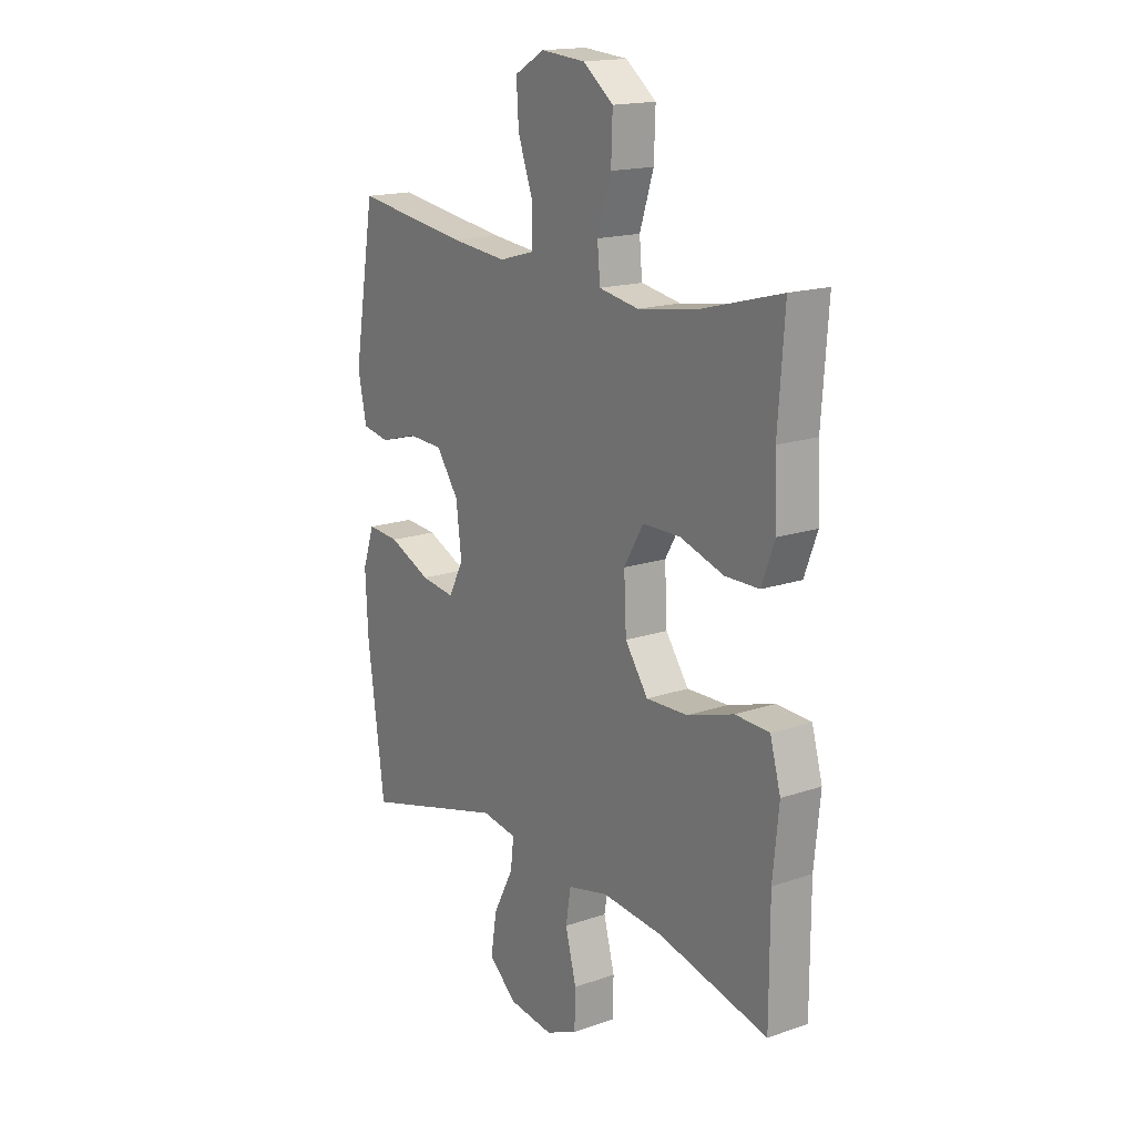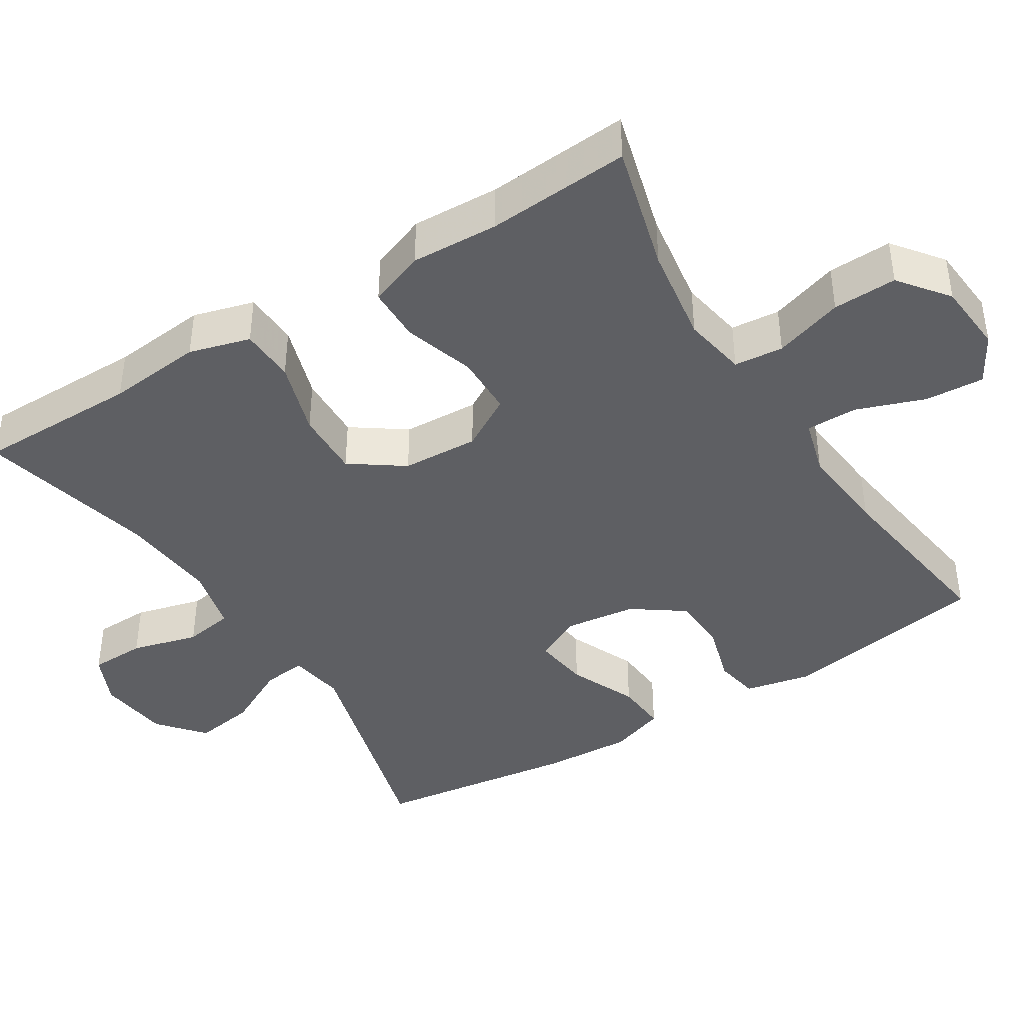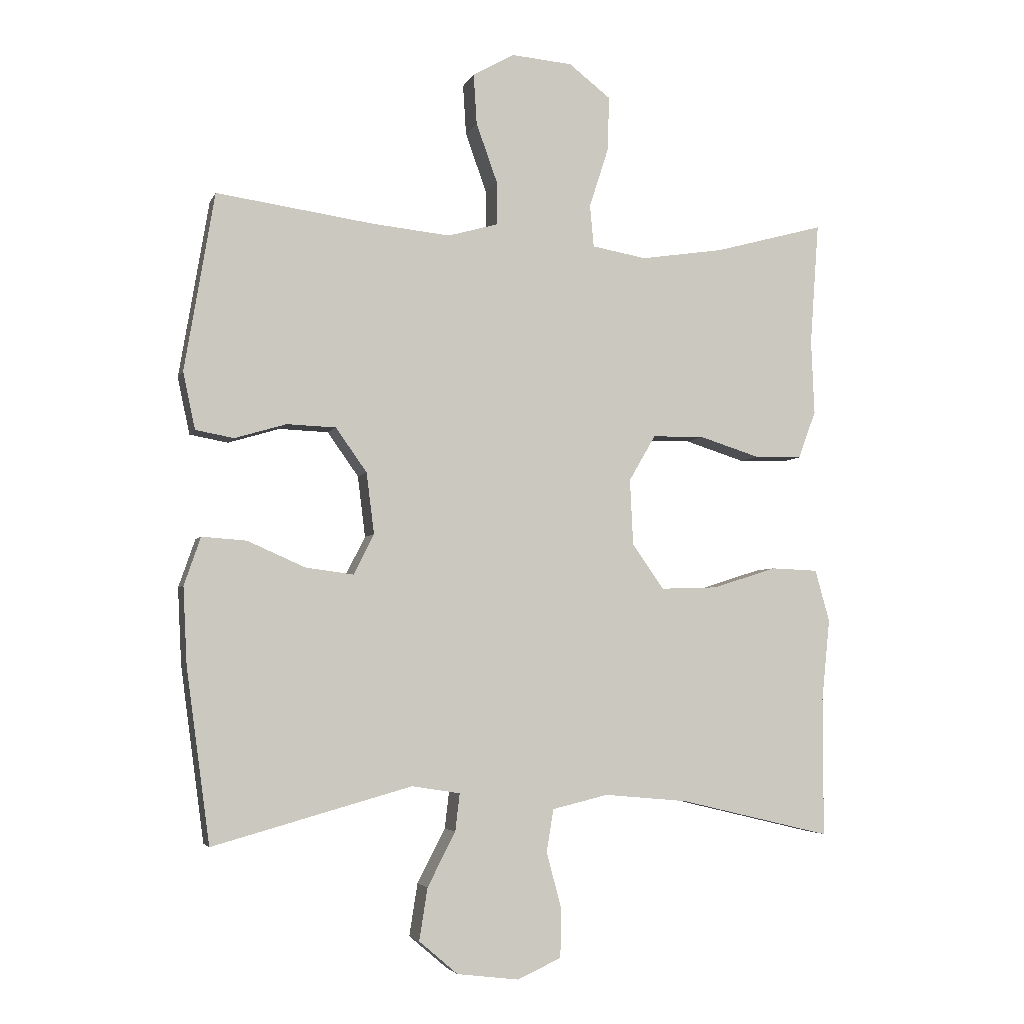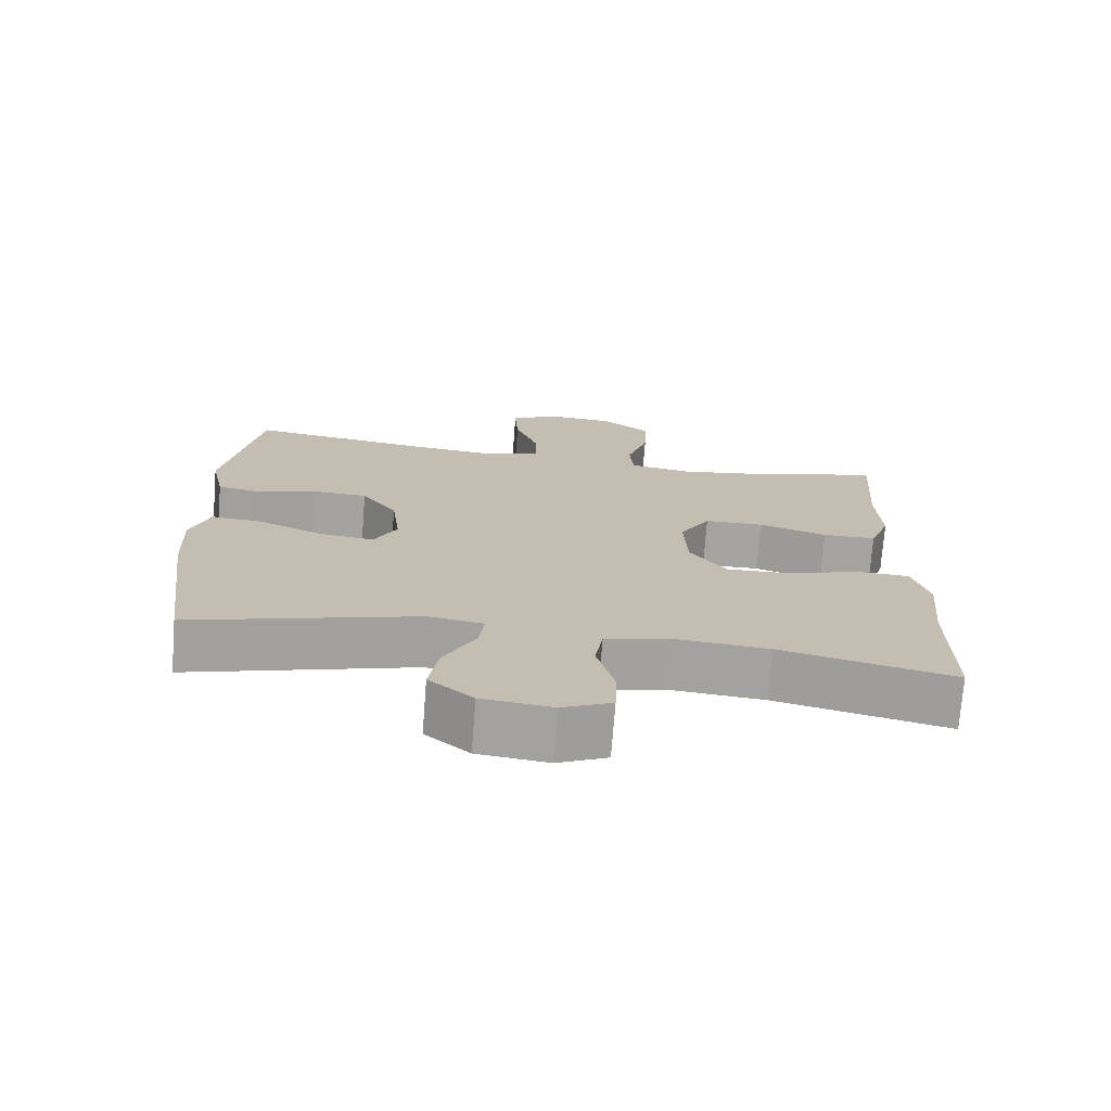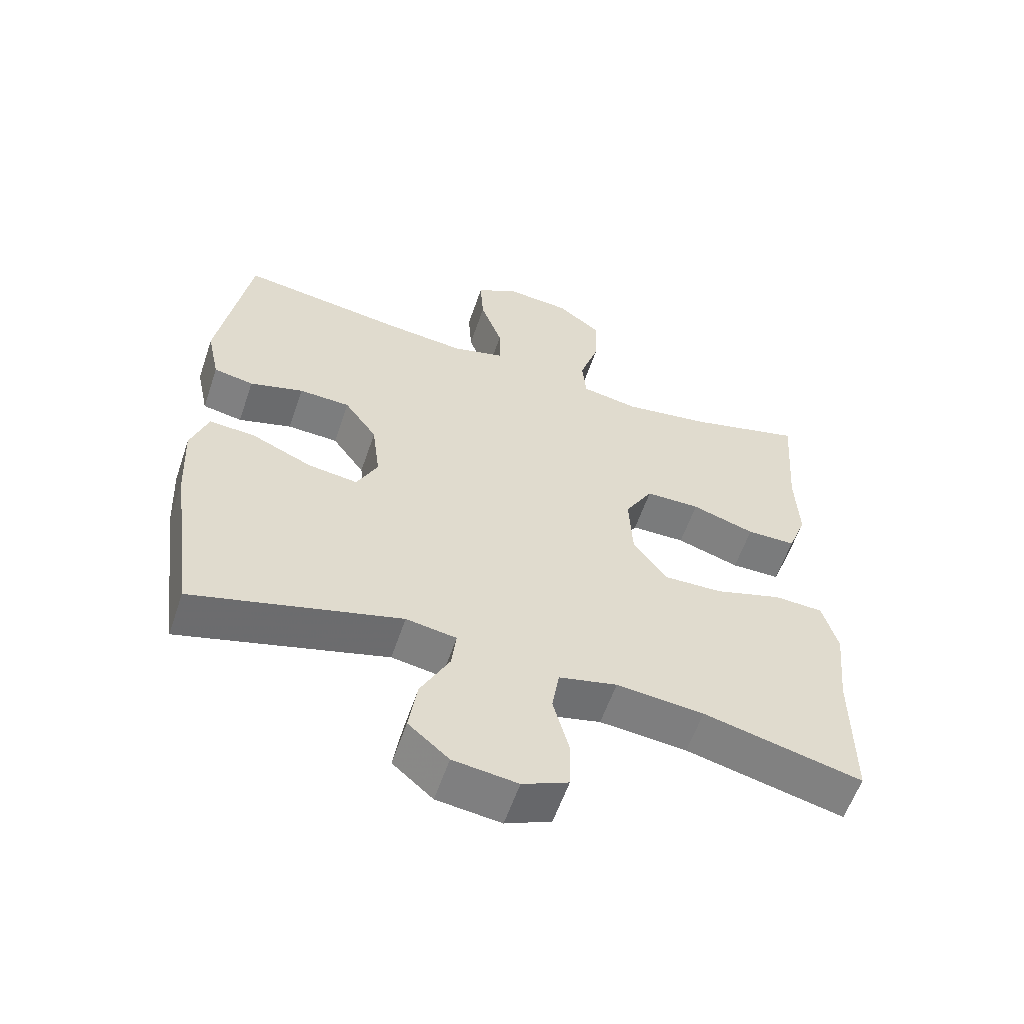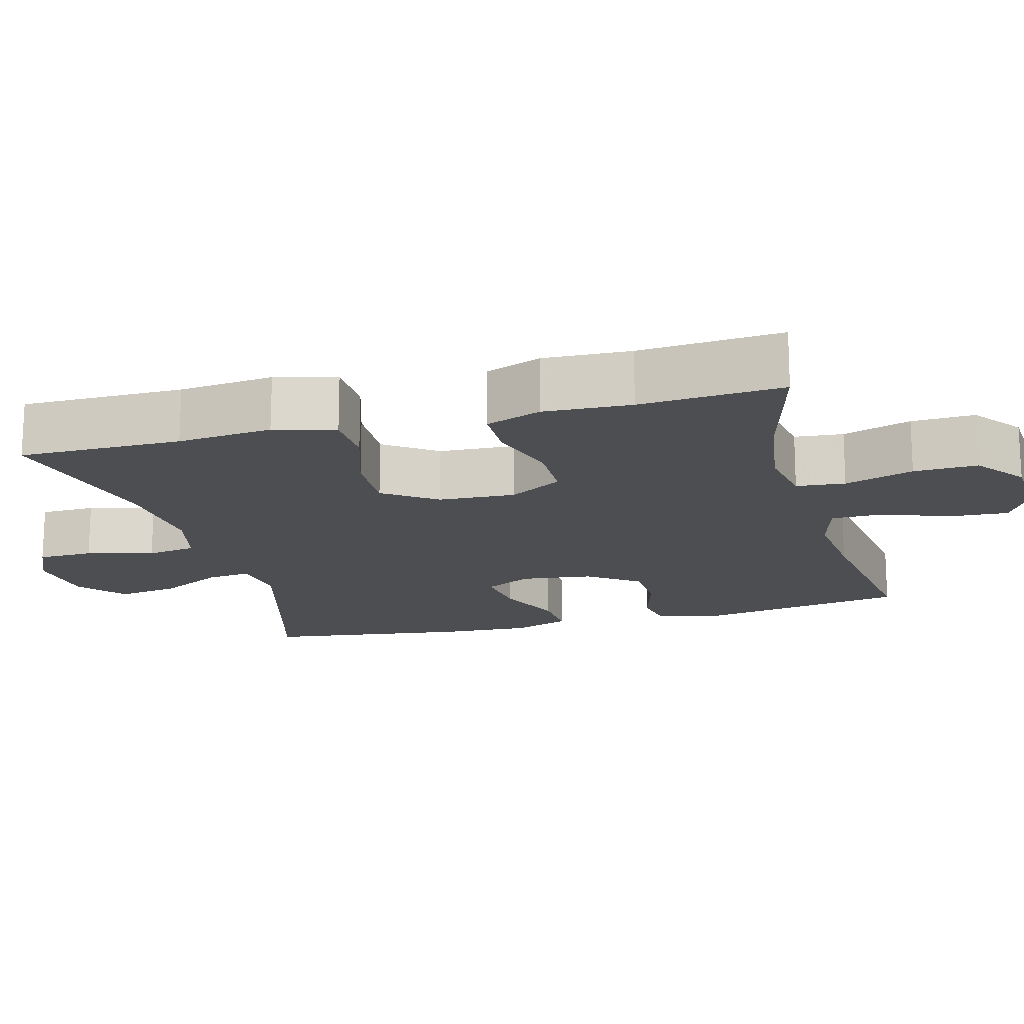
<metadata>
{"format":"obj","ext":"obj","renderer":"f3d","projection":"perspective","resolution":1024,"background":"white","views":[{"elev":16.8,"azim":-124.7,"up":"+Z"},{"elev":-41.5,"azim":-58.0,"up":"+Y"},{"elev":-4.1,"azim":164.7,"up":"+Z"},{"elev":-73.2,"azim":175.6,"up":"+Z"},{"elev":-58.5,"azim":161.3,"up":"+Z"},{"elev":-17.0,"azim":-75.0,"up":"+Y"}]}
</metadata>
<code>
v -0.5 0.07 -0.5
v -0.5 0.07 -0.281
v -0.513 0.07 -0.153
v -0.49 0.07 -0.071
v -0.416 0.07 -0.068
v -0.315 0.07 -0.1
v -0.225 0.07 -0.103
v -0.175 0.07 -0.032
v -0.17 0.07 0.071
v -0.212 0.07 0.143
v -0.294 0.07 0.144
v -0.389 0.07 0.114
v -0.463 0.07 0.115
v -0.491 0.07 0.19
v -0.486 0.07 0.308
v -0.5 0.07 0.5
v -0.327 0.07 0.453
v -0.196 0.07 0.433
v -0.11 0.07 0.448
v -0.104 0.07 0.514
v -0.134 0.07 0.607
v -0.137 0.07 0.693
v -0.071 0.07 0.744
v 0.025 0.07 0.752
v 0.09 0.07 0.715
v 0.085 0.07 0.636
v 0.052 0.07 0.544
v 0.052 0.07 0.475
v 0.13 0.07 0.453
v 0.251 0.07 0.465
v 0.5 0.07 0.5
v 0.547 0.07 0.221
v 0.528 0.07 0.132
v 0.468 0.07 0.121
v 0.387 0.07 0.145
v 0.31 0.07 0.142
v 0.261 0.07 0.073
v 0.249 0.07 -0.023
v 0.281 0.07 -0.086
v 0.356 0.07 -0.076
v 0.447 0.07 -0.036
v 0.517 0.07 -0.031
v 0.543 0.07 -0.106
v 0.537 0.07 -0.226
v 0.5 0.07 -0.5
v 0.187 0.07 -0.413
v 0.111 0.07 -0.425
v 0.118 0.07 -0.484
v 0.162 0.07 -0.569
v 0.175 0.07 -0.651
v 0.114 0.07 -0.703
v 0.017 0.07 -0.715
v -0.052 0.07 -0.684
v -0.054 0.07 -0.609
v -0.03 0.07 -0.519
v -0.041 0.07 -0.452
v -0.129 0.07 -0.431
v -0.261 0.07 -0.443
v -0.5 0 -0.5
v -0.5 0 -0.281
v -0.513 0 -0.153
v -0.49 0 -0.071
v -0.416 0 -0.068
v -0.315 0 -0.1
v -0.225 0 -0.103
v -0.175 0 -0.032
v -0.17 0 0.071
v -0.212 0 0.143
v -0.294 0 0.144
v -0.389 0 0.114
v -0.463 0 0.115
v -0.491 0 0.19
v -0.486 0 0.308
v -0.5 0 0.5
v -0.327 0 0.453
v -0.196 0 0.433
v -0.11 0 0.448
v -0.104 0 0.514
v -0.134 0 0.607
v -0.137 0 0.693
v -0.071 0 0.744
v 0.025 0 0.752
v 0.09 0 0.715
v 0.085 0 0.636
v 0.052 0 0.544
v 0.052 0 0.475
v 0.13 0 0.453
v 0.251 0 0.465
v 0.5 0 0.5
v 0.547 0 0.221
v 0.528 0 0.132
v 0.468 0 0.121
v 0.387 0 0.145
v 0.31 0 0.142
v 0.261 0 0.073
v 0.249 0 -0.023
v 0.281 0 -0.086
v 0.356 0 -0.076
v 0.447 0 -0.036
v 0.517 0 -0.031
v 0.543 0 -0.106
v 0.537 0 -0.226
v 0.5 0 -0.5
v 0.187 0 -0.413
v 0.111 0 -0.425
v 0.118 0 -0.484
v 0.162 0 -0.569
v 0.175 0 -0.651
v 0.114 0 -0.703
v 0.017 0 -0.715
v -0.052 0 -0.684
v -0.054 0 -0.609
v -0.03 0 -0.519
v -0.041 0 -0.452
v -0.129 0 -0.431
v -0.261 0 -0.443
f 52 53 54 55
f 52 55 56
f 51 52 56
f 48 49 50 51
f 47 48 51 56
f 43 44 45 46
f 43 46 47
f 40 41 42 43
f 39 40 43 47
f 38 39 47 56
f 32 33 34 35
f 30 31 32 35
f 29 30 35 36
f 28 29 36 37
f 24 25 26 27
f 24 27 28
f 23 24 28
f 20 21 22 23
f 19 20 23 28
f 18 19 28 37
f 15 16 17
f 11 12 13 14
f 10 11 14 15
f 3 4 5 6
f 2 3 6 7
f 58 1 2 7
f 57 58 7 8
f 56 57 8 9
f 38 56 9
f 37 38 9 10
f 17 18 37
f 10 15 17 37
f 113 112 111 110
f 114 113 110
f 114 110 109
f 109 108 107 106
f 114 109 106 105
f 104 103 102 101
f 105 104 101
f 101 100 99 98
f 105 101 98 97
f 114 105 97 96
f 93 92 91 90
f 93 90 89 88
f 94 93 88 87
f 95 94 87 86
f 85 84 83 82
f 86 85 82
f 86 82 81
f 81 80 79 78
f 86 81 78 77
f 95 86 77 76
f 75 74 73
f 72 71 70 69
f 73 72 69 68
f 64 63 62 61
f 65 64 61 60
f 65 60 59 116
f 66 65 116 115
f 67 66 115 114
f 67 114 96
f 68 67 96 95
f 95 76 75
f 95 75 73 68
f 1 59 60 2
f 2 60 61 3
f 3 61 62 4
f 4 62 63 5
f 5 63 64 6
f 6 64 65 7
f 7 65 66 8
f 8 66 67 9
f 9 67 68 10
f 10 68 69 11
f 11 69 70 12
f 12 70 71 13
f 13 71 72 14
f 14 72 73 15
f 15 73 74 16
f 16 74 75 17
f 17 75 76 18
f 18 76 77 19
f 19 77 78 20
f 20 78 79 21
f 21 79 80 22
f 22 80 81 23
f 23 81 82 24
f 24 82 83 25
f 25 83 84 26
f 26 84 85 27
f 27 85 86 28
f 28 86 87 29
f 29 87 88 30
f 30 88 89 31
f 31 89 90 32
f 32 90 91 33
f 33 91 92 34
f 34 92 93 35
f 35 93 94 36
f 36 94 95 37
f 37 95 96 38
f 38 96 97 39
f 39 97 98 40
f 40 98 99 41
f 41 99 100 42
f 42 100 101 43
f 43 101 102 44
f 44 102 103 45
f 45 103 104 46
f 46 104 105 47
f 47 105 106 48
f 48 106 107 49
f 49 107 108 50
f 50 108 109 51
f 51 109 110 52
f 52 110 111 53
f 53 111 112 54
f 54 112 113 55
f 55 113 114 56
f 56 114 115 57
f 57 115 116 58
f 58 116 59 1

</code>
